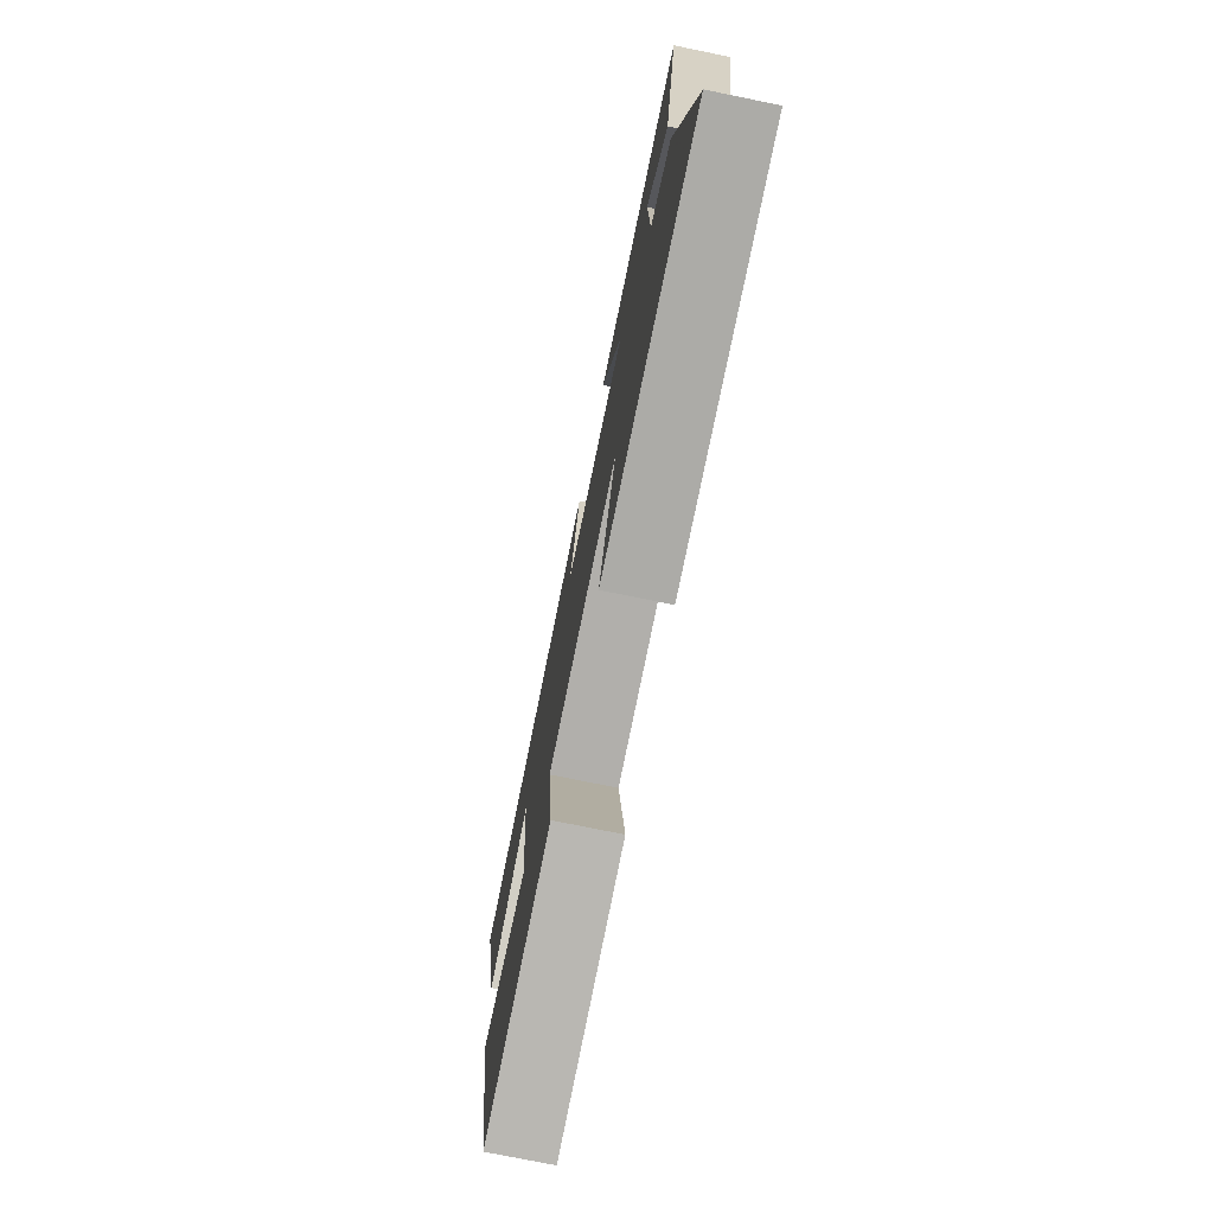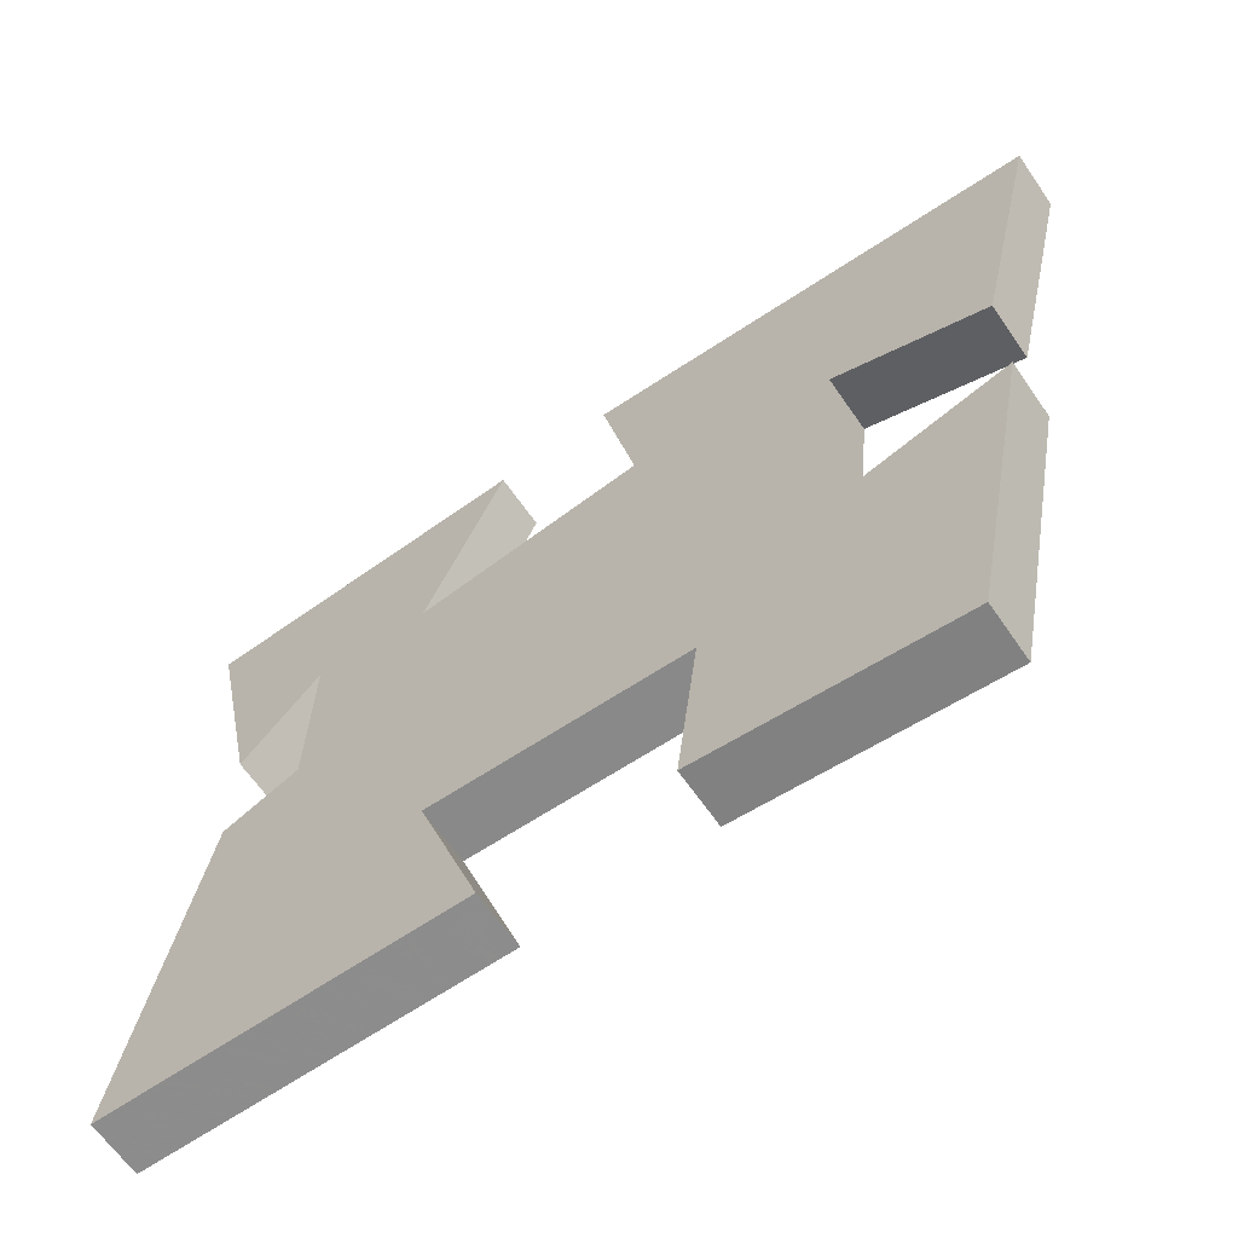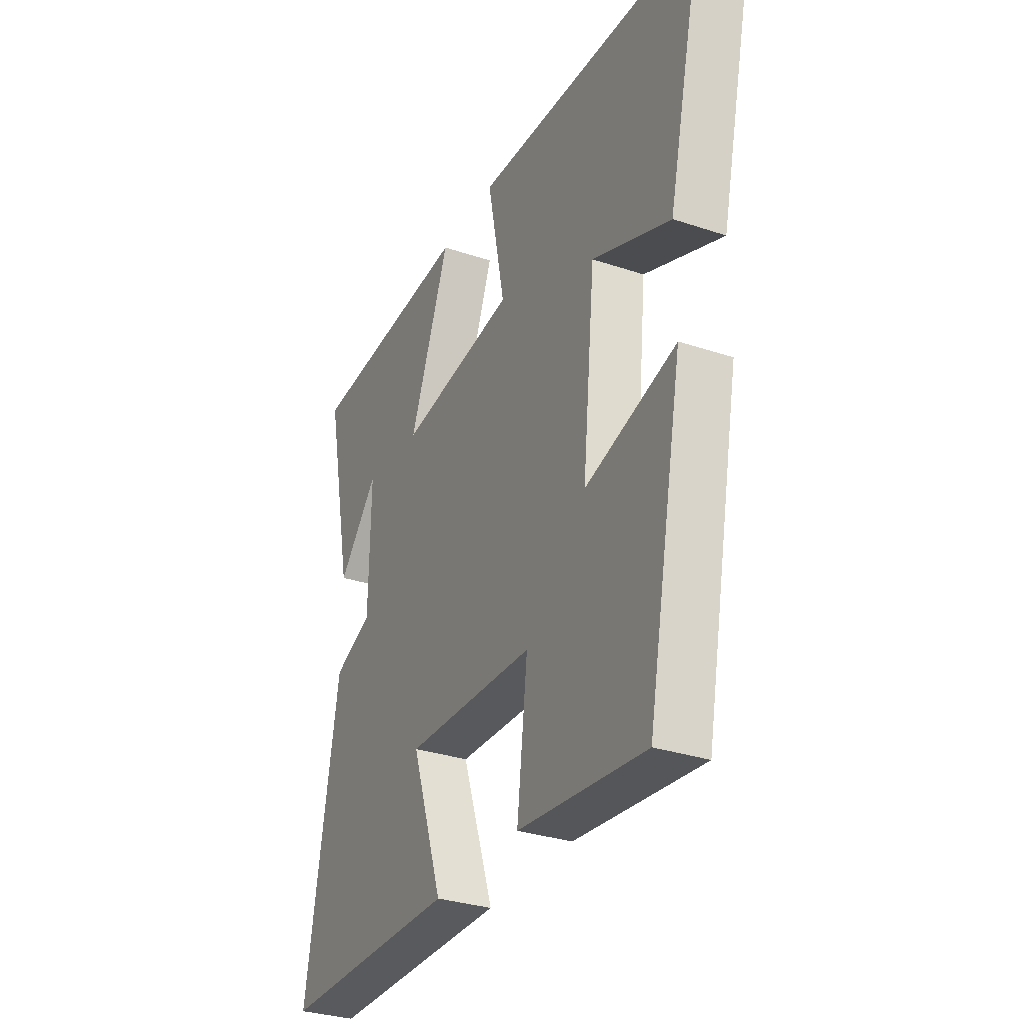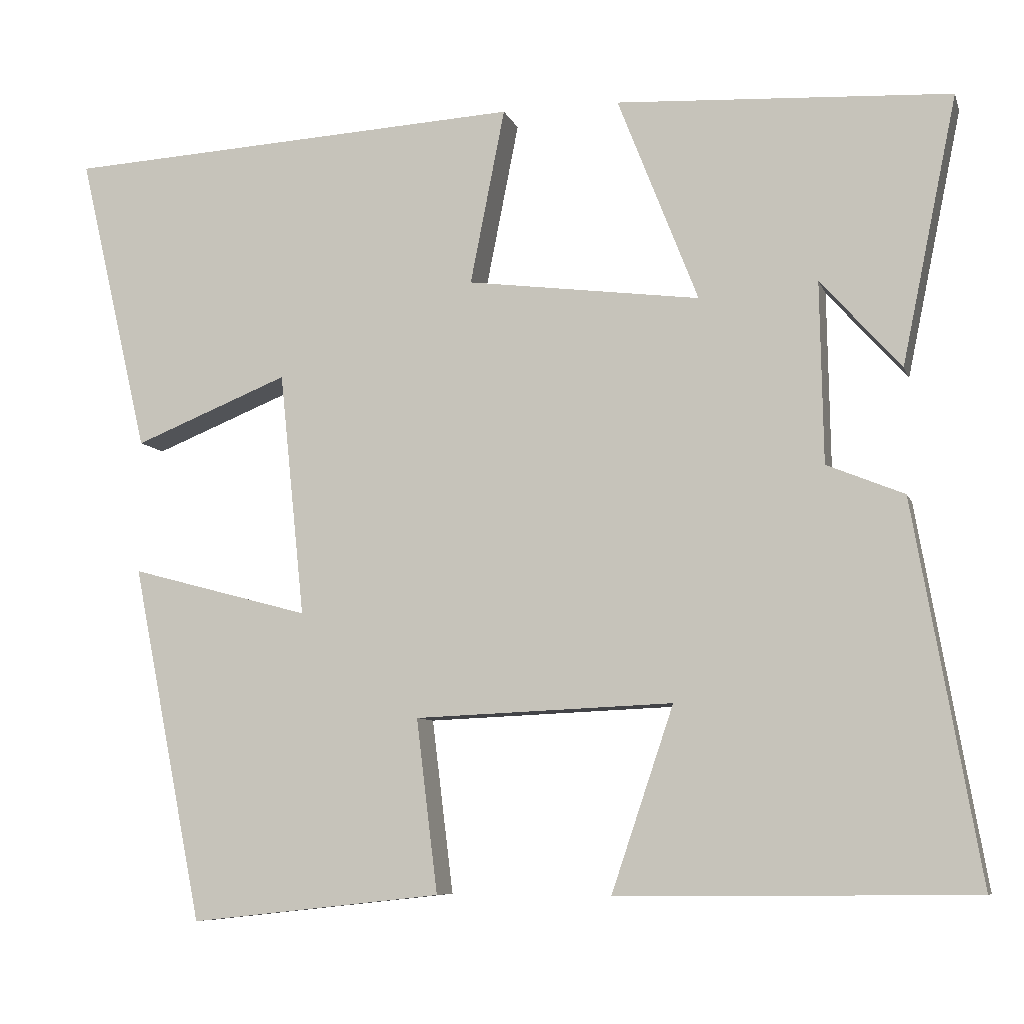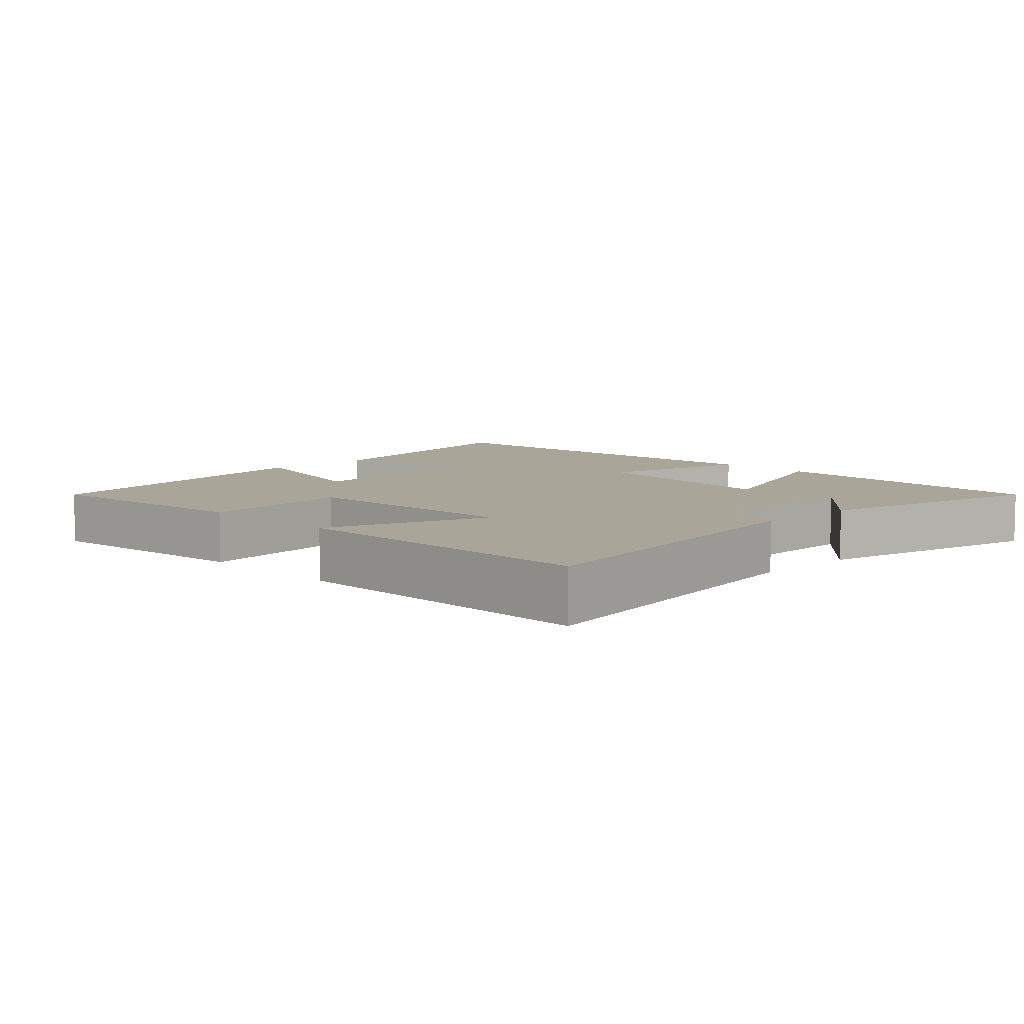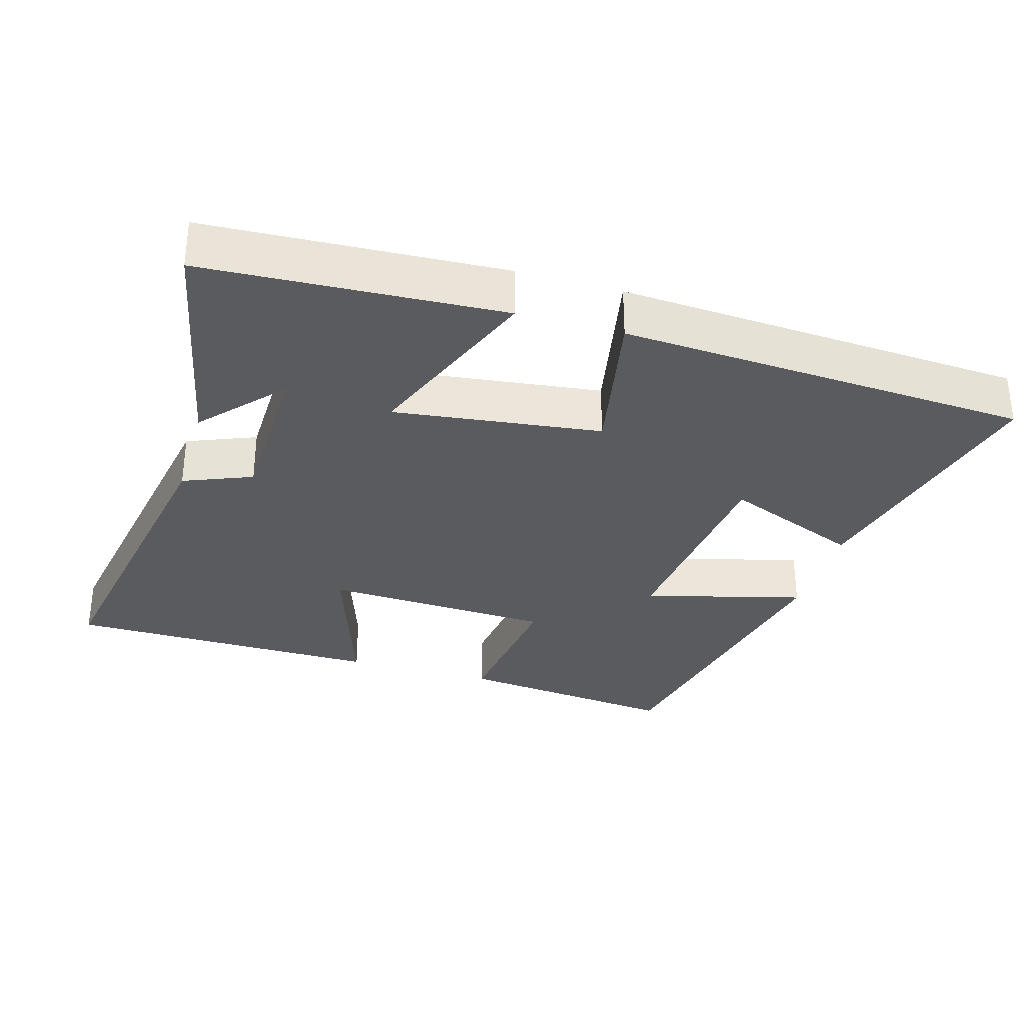
<metadata>
{"format":"obj","ext":"obj","renderer":"f3d","projection":"perspective","resolution":1024,"background":"white","views":[{"elev":-75.7,"azim":-101.5,"up":"+Z"},{"elev":-64.7,"azim":34.7,"up":"+Z"},{"elev":-31.5,"azim":64.6,"up":"+Z"},{"elev":-7.8,"azim":-165.2,"up":"+Z"},{"elev":7.4,"azim":-134.1,"up":"+Y"},{"elev":-32.1,"azim":-16.4,"up":"+Y"}]}
</metadata>
<code>
v -0.57 0.07 0.477
v -0.146 0.07 0.5
v -0.248 0.07 0.239
v 0.048 0.07 0.277
v 0.004 0.07 0.5
v 0.589 0.07 0.467
v 0.5 0.07 0.087
v 0.304 0.07 0.166
v 0.272 0.07 -0.144
v 0.5 0.07 -0.083
v 0.41 0.07 -0.535
v 0.09 0.07 -0.5
v 0.117 0.07 -0.28
v -0.211 0.07 -0.266
v -0.132 0.07 -0.5
v -0.584 0.07 -0.496
v -0.5 0.07 -0.018
v -0.402 0.07 0.022
v -0.398 0.07 0.252
v -0.5 0.07 0.138
v -0.57 0 0.477
v -0.146 0 0.5
v -0.248 0 0.239
v 0.048 0 0.277
v 0.004 0 0.5
v 0.589 0 0.467
v 0.5 0 0.087
v 0.304 0 0.166
v 0.272 0 -0.144
v 0.5 0 -0.083
v 0.41 0 -0.535
v 0.09 0 -0.5
v 0.117 0 -0.28
v -0.211 0 -0.266
v -0.132 0 -0.5
v -0.584 0 -0.496
v -0.5 0 -0.018
v -0.402 0 0.022
v -0.398 0 0.252
v -0.5 0 0.138
f 19 20 1
f 15 16 17 18
f 14 15 18 19
f 13 14 19
f 10 11 12 13
f 9 10 13
f 8 9 13 19
f 5 6 7 8
f 4 5 8
f 3 4 8
f 3 8 19
f 1 2 3 19
f 21 40 39
f 38 37 36 35
f 39 38 35 34
f 39 34 33
f 33 32 31 30
f 33 30 29
f 39 33 29 28
f 28 27 26 25
f 28 25 24
f 28 24 23
f 39 28 23
f 39 23 22 21
f 1 21 22 2
f 2 22 23 3
f 3 23 24 4
f 4 24 25 5
f 5 25 26 6
f 6 26 27 7
f 7 27 28 8
f 8 28 29 9
f 9 29 30 10
f 10 30 31 11
f 11 31 32 12
f 12 32 33 13
f 13 33 34 14
f 14 34 35 15
f 15 35 36 16
f 16 36 37 17
f 17 37 38 18
f 18 38 39 19
f 19 39 40 20
f 20 40 21 1

</code>
